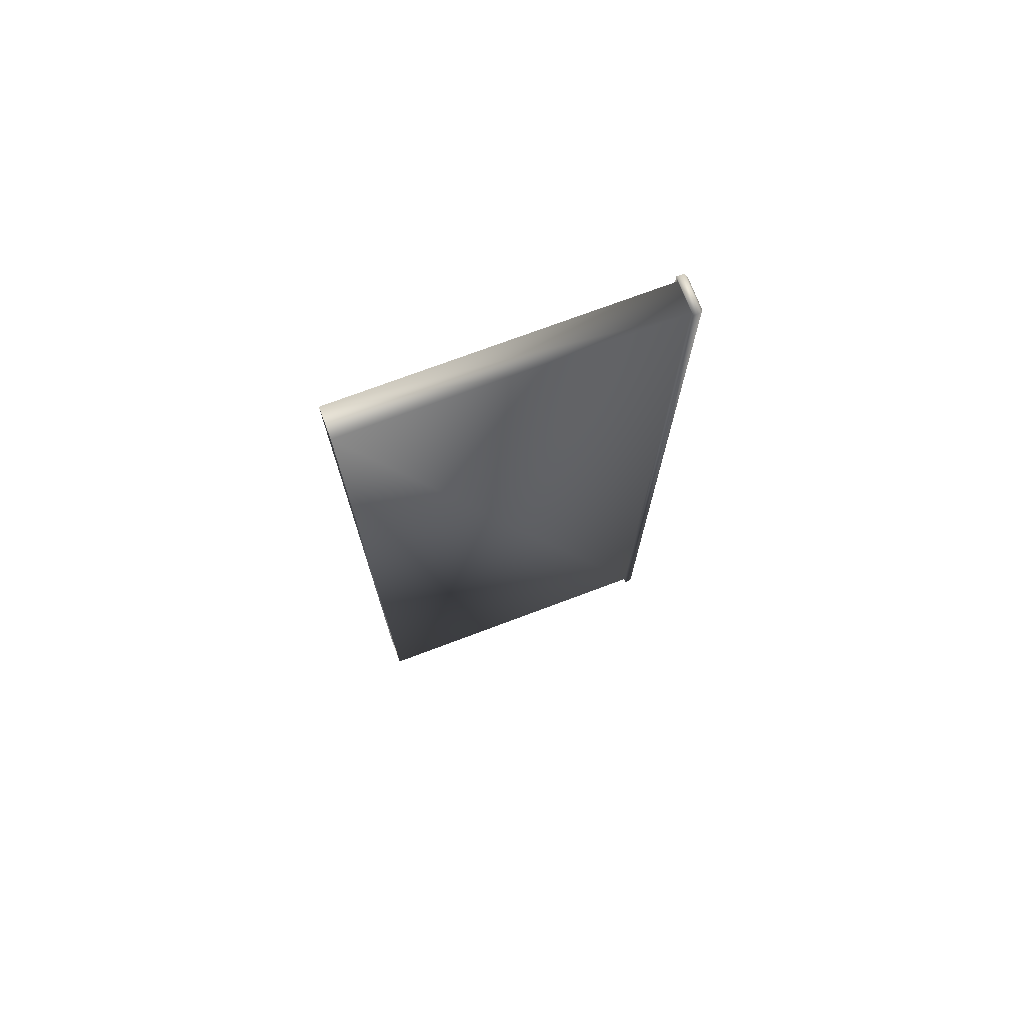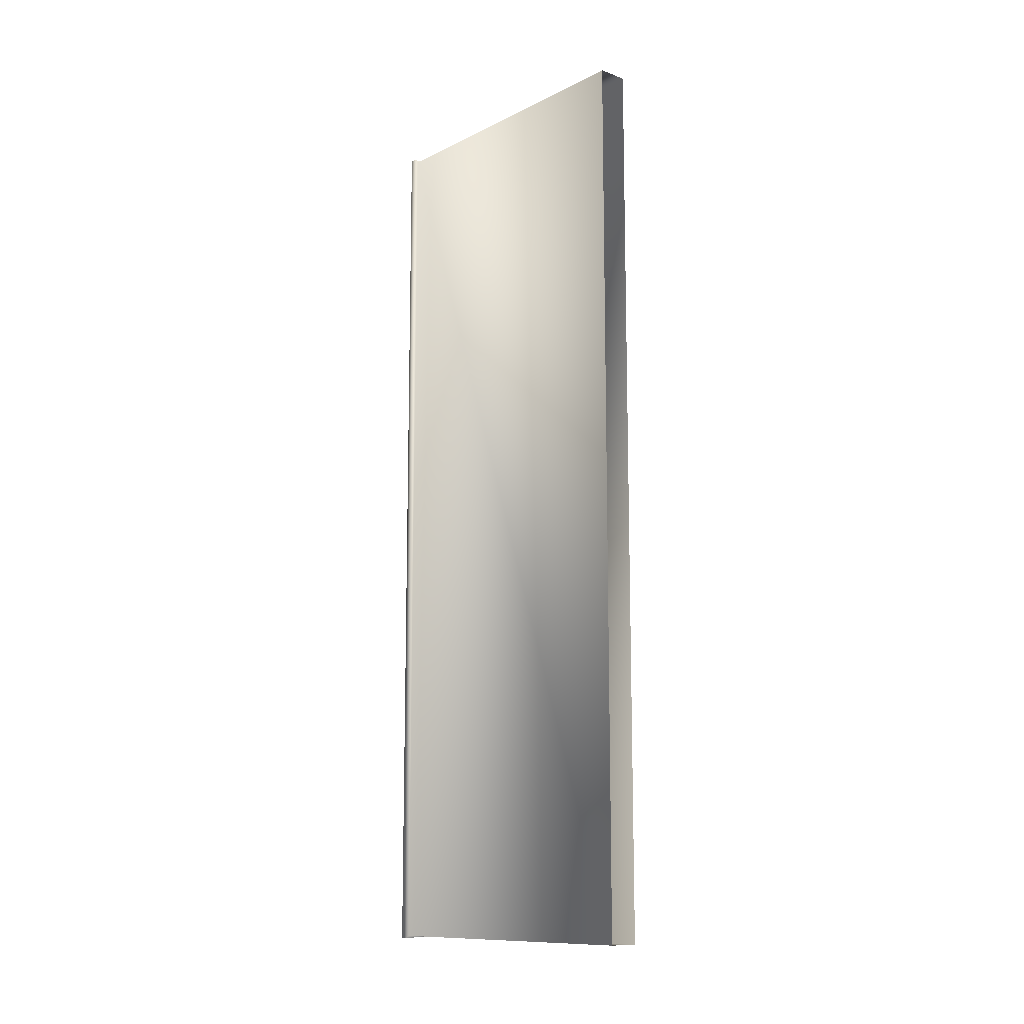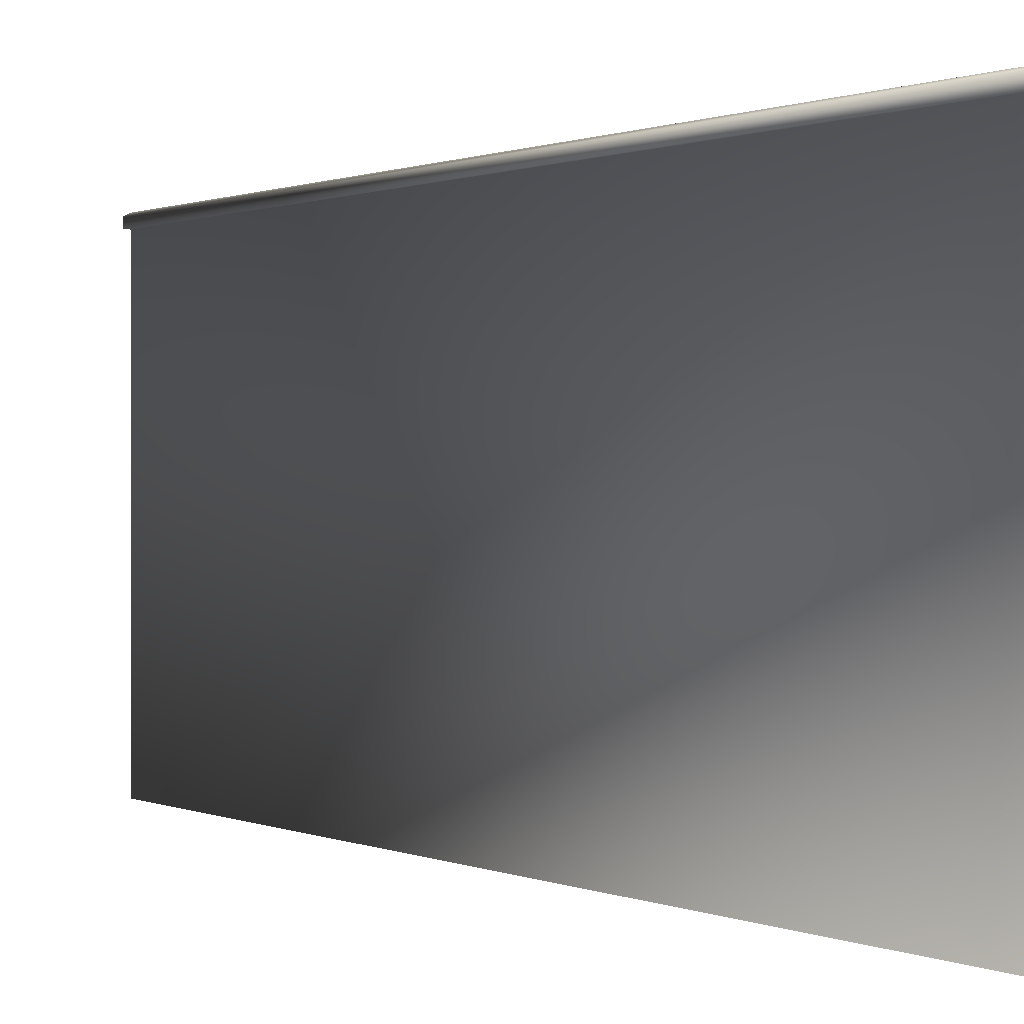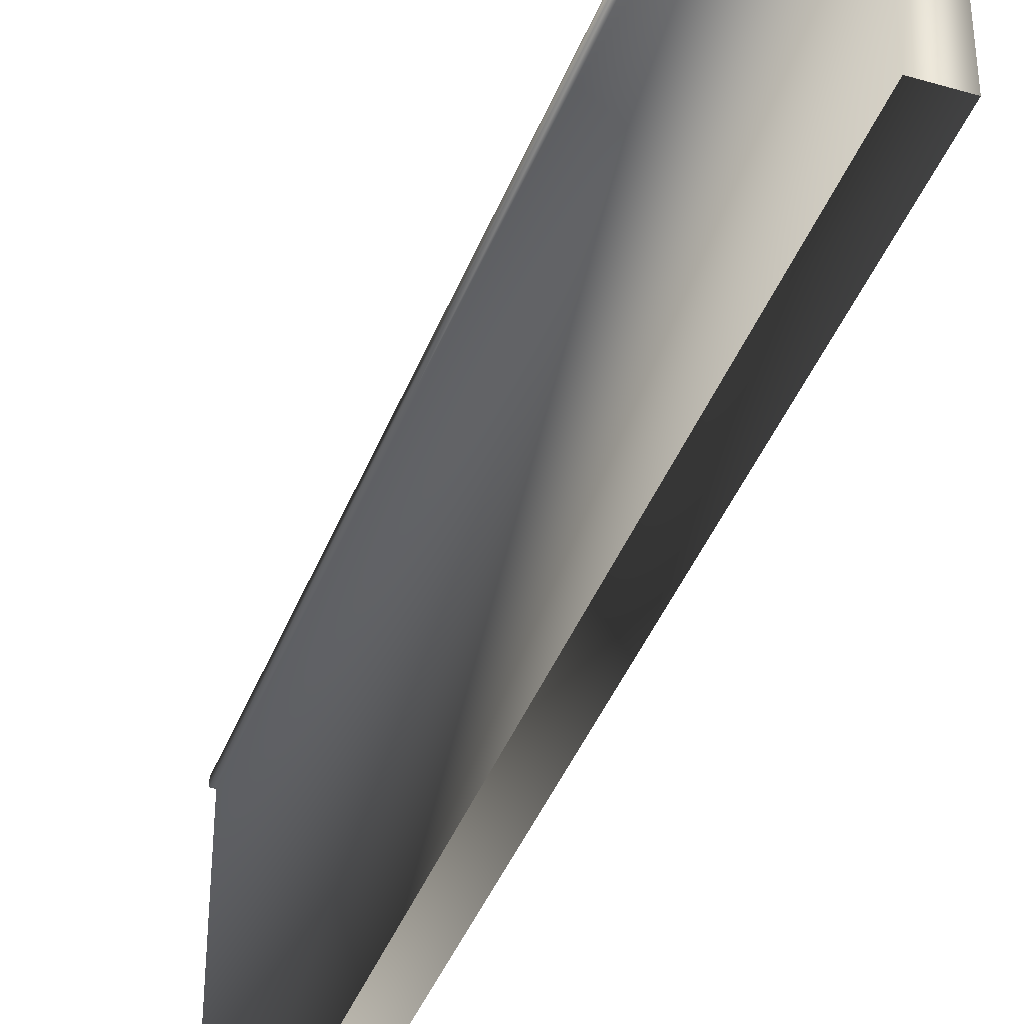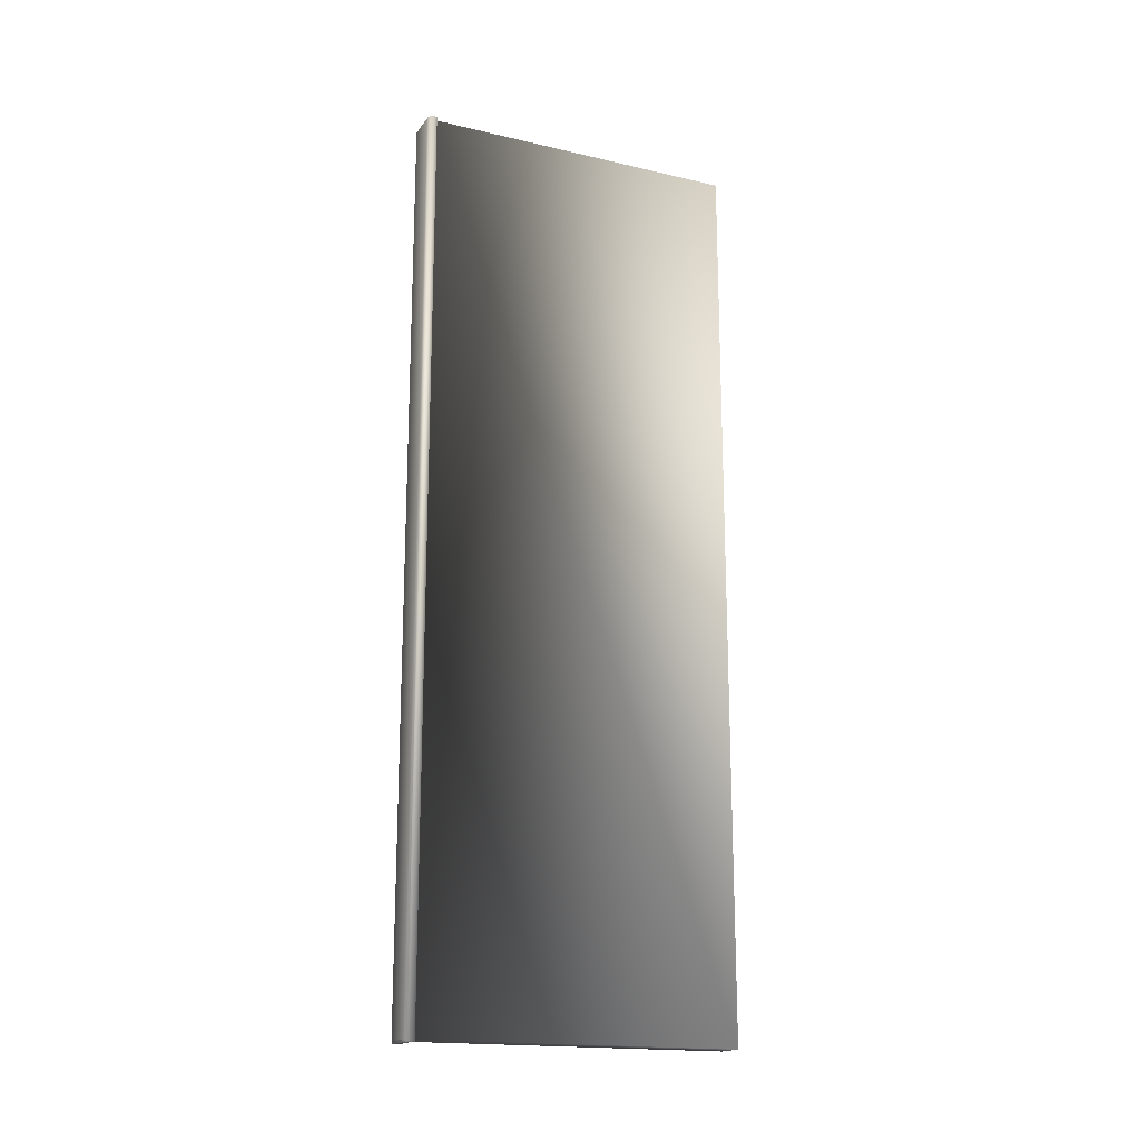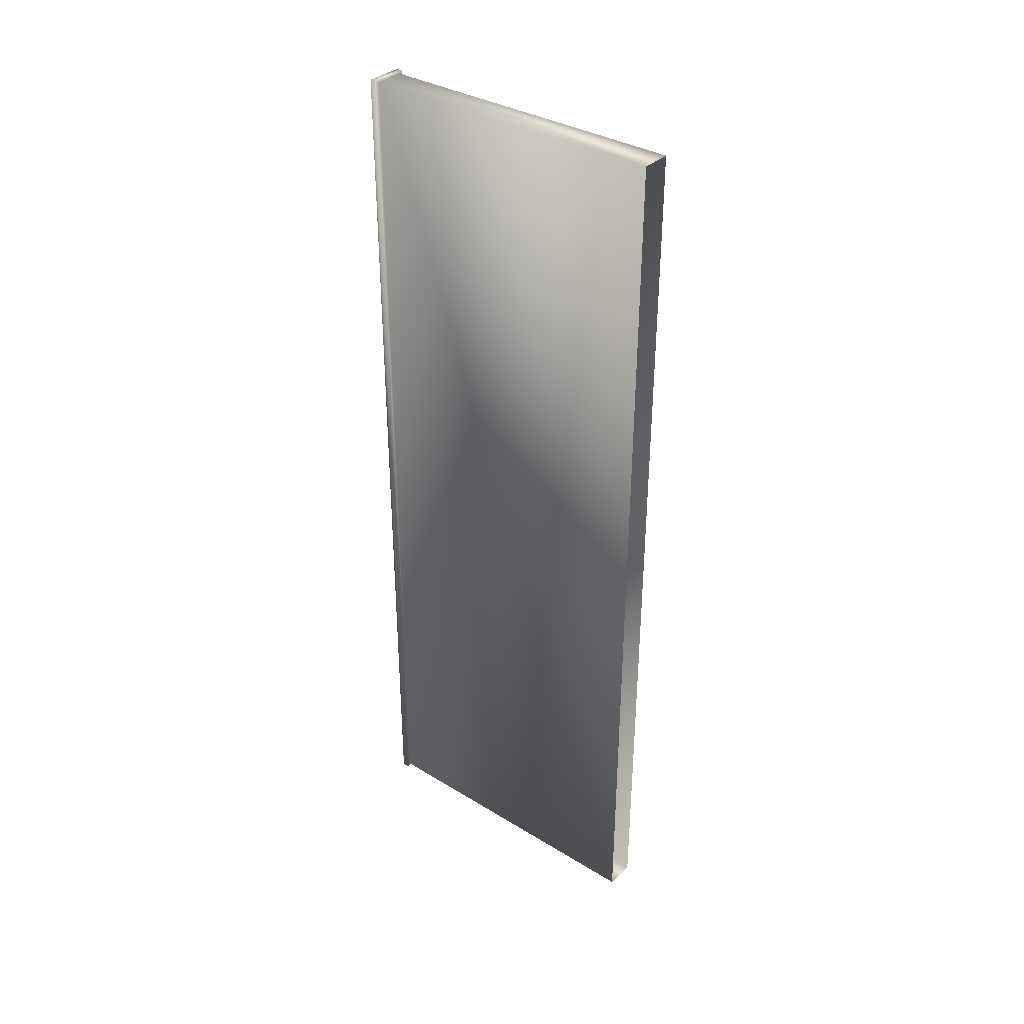
<metadata>
{"format":"obj","ext":"obj","renderer":"f3d","projection":"perspective","resolution":1024,"background":"white","views":[{"elev":73.4,"azim":69.4,"up":"+Z"},{"elev":-11.7,"azim":-40.6,"up":"+Z"},{"elev":0.5,"azim":-26.4,"up":"+Y"},{"elev":-40.8,"azim":-19.9,"up":"+Y"},{"elev":-17.8,"azim":-114.4,"up":"+Z"},{"elev":34.8,"azim":-50.8,"up":"+Z"}]}
</metadata>
<code>
v  -4176 134.3 1945
v  -4164 134.3 1945
v  -4164 134.3 1585
v  -4176 134.3 1585
v  -4176 2.449 1945
v  -4164 2.449 1945
v  -4164 130.5 1945
v  -4176 130.5 1945
v  -4164 2.449 1585
v  -4164 130.5 1585
v  -4176 2.449 1585
v  -4176 130.5 1585
v  -4162 130.5 1946
v  -4162 133.4 1946
v  -4177 133.4 1946
v  -4177 130.5 1946
v  -4162 130.5 1584
v  -4162 133.4 1584
v  -4177 130.5 1584
v  -4177 133.4 1584
o strandkerites
g strandkerites
f 1 2 3 4
f 5 6 7 8
f 6 9 10 7
f 9 11 12 10
f 11 5 8 12
f 13 14 15 16
f 17 18 14 13
f 19 20 18 17
f 16 15 20 19
f 2 1 15 14
f 1 4 20 15
f 4 3 18 20
f 3 2 14 18
f 8 7 13 16
f 7 10 17 13
f 10 12 19 17
f 12 8 16 19

</code>
